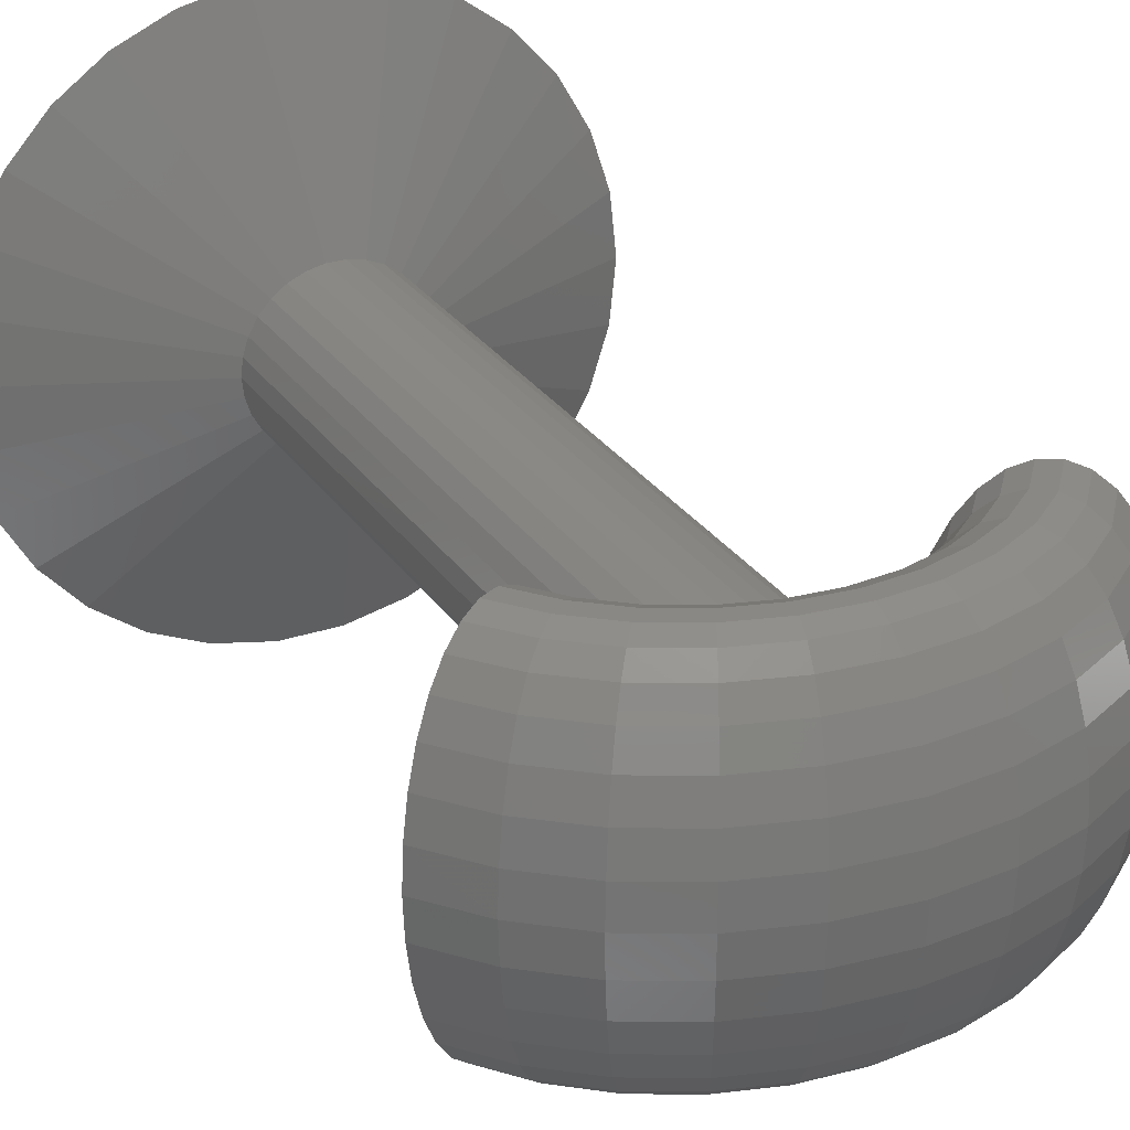
<metadata>
{"format":"stl","ext":"stl","renderer":"f3d","projection":"perspective","resolution":1024,"background":"white","views":[{"elev":27.7,"azim":-26.9,"up":"+Y"}]}
</metadata>
<code>
# stl→obj: 433 verts, 862 faces
v 34.24 7.277 0
v 10 0 10
v 35 0 0
v -3.09 -9.511 10
v -3.659 -34.81 0
v -1.045 -9.945 10
v -17.5 30.31 0
v -23.42 26.01 0
v -5 8.66 10
v 3.659 34.81 0
v 3.09 9.511 10
v 10.82 33.29 0
v -10 0 10
v -35 0 0
v -34.24 -7.277 0
v 31.97 14.24 0
v 9.135 4.067 10
v -8.09 5.878 10
v -31.97 14.24 0
v -9.135 4.067 10
v 9.781 -2.079 10
v 9.135 -4.067 10
v 34.24 -7.277 0
v -9.135 -4.067 10
v -31.97 -14.24 0
v 23.42 26.01 0
v 8.09 5.878 10
v 28.32 20.57 0
v -8.09 -5.878 10
v -28.32 -20.57 0
v -23.42 -26.01 0
v -6.691 -7.431 10
v -28.32 20.57 0
v 5 8.66 10
v 6.691 7.431 10
v -3.659 34.81 0
v -10.82 33.29 0
v -3.09 9.511 10
v 17.5 30.31 0
v -5 -8.66 10
v -17.5 -30.31 0
v 1.045 9.945 10
v -6.691 7.431 10
v -34.24 7.277 0
v 3.09 -9.511 10
v 1.045 -9.945 10
v 3.659 -34.81 0
v 28.32 -20.57 0
v 8.09 -5.878 10
v 23.42 -26.01 0
v 31.97 -14.24 0
v 5 -8.66 10
v 17.5 -30.31 0
v 10.82 -33.29 0
v -10.82 -33.29 0
v 6.691 -7.431 10
v -9.781 2.079 10
v -1.045 9.945 10
v 9.781 2.079 10
v -9.781 -2.079 10
v -8.09 -5.878 93.55
v -6.691 -7.431 94.49
v -7.02 -7.066 94.33
v 9.327 3.477 92.54
v 9.135 4.067 92.68
v 9.781 2.079 92.21
v 9.77 2.114 92.23
v 9.959 0.3944 91.95
v 10 0 91.89
v 8.174 5.732 93.48
v 8.09 5.878 93.55
v 9.083 4.158 92.71
v 9.135 -4.067 92.68
v 9.781 -2.079 92.21
v 9.77 -2.114 92.23
v 5.723 -8.135 94.9
v 5 -8.66 95.27
v 6.691 -7.431 94.49
v 8.09 -5.878 93.55
v 7.02 -7.066 94.33
v -4.461 -8.9 95.5
v -3.09 -9.511 95.97
v -3.701 -9.239 95.83
v -5 -8.66 95.27
v 4.461 8.9 95.5
v 3.09 9.511 95.97
v 3.701 9.239 95.83
v 5 8.66 95.27
v 6.691 7.431 94.49
v 7.02 7.066 94.33
v -6.551 -7.533 94.55
v -5.723 -8.135 94.9
v -8.09 5.878 93.55
v -6.691 7.431 94.49
v -7.02 7.066 94.33
v 1.045 9.945 96.29
v -1.045 9.945 96.29
v 0 9.945 96.39
v 3.09 -9.511 95.97
v 3.701 -9.239 95.83
v 2.022 -9.738 96.13
v 1.045 -9.945 96.29
v -9.781 2.079 92.21
v -9.135 4.067 92.68
v -9.77 2.114 92.23
v -9.781 -2.079 92.21
v -9.327 -3.477 92.54
v -9.77 -2.114 92.23
v -9.135 -4.067 92.68
v -3.09 9.511 95.97
v -5 8.66 95.27
v -3.701 9.239 95.83
v -1.769 -9.791 96.17
v -1.045 -9.945 96.29
v 1.769 9.791 96.17
v -10 0 91.89
v -9.959 -0.3944 91.95
v -9.083 -4.158 92.71
v -8.174 -5.732 93.48
v -9.083 4.158 92.71
v 9.083 -4.158 92.71
v 6.551 7.533 94.55
v 5.723 8.135 94.9
v -5.723 8.135 94.9
v -2.022 9.738 96.13
v 0 -9.945 96.39
v 24.81 -19.89 93.02
v 22.82 -19.89 91.98
v 20.87 -19.02 90.95
v 26.76 -19.02 94.05
v 19.05 -17.32 90
v 28.58 -17.32 95
v 17.44 -14.86 89.15
v 30.19 -14.86 95.85
v 16.11 -11.76 88.45
v 31.52 -11.76 96.55
v 32.52 -8.135 97.07
v 15.11 -8.135 87.93
v 14.5 -4.158 87.61
v 33.13 -4.158 97.39
v 14.29 0 87.5
v 33.34 0 97.5
v 33.13 4.158 97.39
v 14.5 4.158 87.61
v 15.11 8.135 87.93
v 32.52 8.135 97.07
v 31.52 11.76 96.55
v 16.11 11.76 88.45
v 19.05 17.32 90
v 28.58 17.32 95
v 17.44 14.86 89.15
v 20.87 19.02 90.95
v 26.76 19.02 94.05
v 22.82 19.89 91.98
v 24.81 19.89 93.02
v 30.19 14.86 95.85
v -20.87 -19.02 90.95
v -22.82 -19.89 91.98
v -24.81 -19.89 93.02
v -19.05 -17.32 90
v -26.76 -19.02 94.05
v -28.58 -17.32 95
v -17.44 -14.86 89.15
v -30.19 -14.86 95.85
v -16.11 -11.76 88.45
v -31.52 -11.76 96.55
v -32.52 -8.135 97.07
v -15.11 -8.135 87.93
v -14.5 -4.158 87.61
v -33.13 -4.158 97.39
v -14.29 0 87.5
v -33.34 0 97.5
v -33.13 4.158 97.39
v -14.5 4.158 87.61
v -15.11 8.135 87.93
v -32.52 8.135 97.07
v -31.52 11.76 96.55
v -16.11 11.76 88.45
v -19.05 17.32 90
v -17.44 14.86 89.15
v -28.58 17.32 95
v -20.87 19.02 90.95
v -26.76 19.02 94.05
v -22.82 19.89 91.98
v -24.81 19.89 93.02
v -30.19 14.86 95.85
v 27.9 8.135 102.8
v 28.43 4.158 103.3
v 27.05 11.76 102.1
v 25.91 14.86 101.2
v 24.52 17.32 100.1
v 22.96 19.02 98.8
v 21.29 19.89 97.43
v 17.91 19.02 94.66
v 19.58 19.89 96.03
v 16.35 17.32 93.38
v 14.97 14.86 92.25
v 13.82 11.76 91.31
v 12.97 8.135 90.62
v 12.44 4.158 90.18
v 12.26 0 90.04
v 12.44 -4.158 90.18
v 12.97 -8.135 90.62
v 13.82 -11.76 91.31
v 14.97 -14.86 92.25
v 16.35 -17.32 93.38
v 17.91 -19.02 94.66
v 19.58 -19.89 96.03
v 22.96 -19.02 98.8
v 21.29 -19.89 97.43
v 24.52 -17.32 100.1
v 25.91 -14.86 101.2
v 27.05 -11.76 102.1
v 27.9 -8.135 102.8
v 28.43 -4.158 103.3
v 28.61 0 103.4
v 22.07 8.135 107.6
v 22.49 4.158 108.1
v 21.39 11.76 106.8
v 20.49 14.86 105.6
v 19.4 17.32 104.3
v 18.16 19.02 102.7
v 16.84 19.89 101.1
v 14.17 19.02 97.73
v 15.49 19.89 99.38
v 12.93 17.32 96.18
v 11.84 14.86 94.81
v 10.93 11.76 93.68
v 10.26 8.135 92.83
v 9.84 4.158 92.31
v 9.84 -4.158 92.31
v 10.26 -8.135 92.83
v 10.93 -11.76 93.68
v 11.84 -14.86 94.81
v 12.93 -17.32 96.18
v 14.17 -19.02 97.73
v 15.49 -19.89 99.38
v 18.16 -19.02 102.7
v 16.84 -19.89 101.1
v 19.4 -17.32 104.3
v 20.49 -14.86 105.6
v 21.39 -11.76 106.8
v 22.07 -8.135 107.6
v 22.49 -4.158 108.1
v 22.63 0 108.3
v 15.27 8.135 111.2
v 15.56 4.158 111.8
v 14.8 11.76 110.2
v 14.18 14.86 109
v 13.42 17.32 107.4
v 12.57 19.02 105.7
v 11.65 19.89 103.8
v 9.803 19.02 100
v 10.72 19.89 101.9
v 8.948 17.32 98.27
v 8.191 14.86 96.73
v 7.566 11.76 95.45
v 7.098 8.135 94.49
v 7.098 -8.135 94.49
v 7.566 -11.76 95.45
v 8.191 -14.86 96.73
v 8.948 -17.32 98.27
v 9.803 -19.02 100
v 10.72 -19.89 101.9
v 12.57 -19.02 105.7
v 11.65 -19.89 103.8
v 13.42 -17.32 107.4
v 14.18 -14.86 109
v 14.8 -11.76 110.2
v 15.27 -8.135 111.2
v 15.56 -4.158 111.8
v 15.66 0 112
v 7.807 8.135 113.4
v 7.955 4.158 114
v 7.568 11.76 112.4
v 7.248 14.86 111
v 6.861 17.32 109.3
v 6.424 19.02 107.5
v 5.957 19.89 105.5
v 5.011 19.02 101.4
v 5.479 19.89 103.4
v 4.574 17.32 99.56
v 4.187 14.86 97.91
v 3.867 11.76 96.54
v 3.867 -11.76 96.54
v 4.187 -14.86 97.91
v 4.574 -17.32 99.56
v 5.011 -19.02 101.4
v 5.479 -19.89 103.4
v 6.424 -19.02 107.5
v 5.957 -19.89 105.5
v 6.861 -17.32 109.3
v 7.248 -14.86 111
v 7.568 -11.76 112.4
v 7.807 -8.135 113.4
v 7.955 -4.158 114
v 8.005 0 114.2
v 9.537e-07 8.135 114.1
v 0 4.158 114.8
v 9.537e-07 11.76 113.1
v 0 14.86 111.7
v 0 17.32 110
v 0 19.02 108.1
v 0 19.89 106
v 0 19.02 101.9
v 0 19.89 104
v 0 17.32 100
v 0 14.86 98.31
v 0 11.76 96.91
v 0 -11.76 96.91
v 0 -14.86 98.31
v 0 -17.32 100
v 0 -19.02 101.9
v 0 -19.89 104
v 0 -19.02 108.1
v 0 -19.89 106
v 0 -17.32 110
v 0 -14.86 111.7
v 9.537e-07 -11.76 113.1
v 9.537e-07 -8.135 114.1
v 0 -4.158 114.8
v 0 0 115
v -7.807 8.135 113.4
v -7.955 4.158 114
v -7.568 11.76 112.4
v -7.248 14.86 111
v -6.861 17.32 109.3
v -6.424 19.02 107.5
v -5.957 19.89 105.5
v -5.011 19.02 101.4
v -5.479 19.89 103.4
v -4.574 17.32 99.56
v -4.187 14.86 97.91
v -3.867 11.76 96.54
v -3.867 -11.76 96.54
v -4.187 -14.86 97.91
v -4.574 -17.32 99.56
v -5.011 -19.02 101.4
v -5.479 -19.89 103.4
v -6.424 -19.02 107.5
v -5.957 -19.89 105.5
v -6.861 -17.32 109.3
v -7.248 -14.86 111
v -7.568 -11.76 112.4
v -7.807 -8.135 113.4
v -7.955 -4.158 114
v -8.005 0 114.2
v -15.27 8.135 111.2
v -15.56 4.158 111.8
v -14.8 11.76 110.2
v -14.18 14.86 109
v -13.42 17.32 107.4
v -12.57 19.02 105.7
v -11.65 19.89 103.8
v -9.803 19.02 100
v -10.72 19.89 101.9
v -8.948 17.32 98.27
v -8.191 14.86 96.73
v -7.566 11.76 95.45
v -7.098 8.135 94.49
v -7.098 -8.135 94.49
v -7.566 -11.76 95.45
v -8.191 -14.86 96.73
v -8.948 -17.32 98.27
v -9.803 -19.02 100
v -10.72 -19.89 101.9
v -12.57 -19.02 105.7
v -11.65 -19.89 103.8
v -13.42 -17.32 107.4
v -14.18 -14.86 109
v -14.8 -11.76 110.2
v -15.27 -8.135 111.2
v -15.56 -4.158 111.8
v -15.66 0 112
v -22.07 8.135 107.6
v -22.49 4.158 108.1
v -21.39 11.76 106.8
v -20.49 14.86 105.6
v -19.4 17.32 104.3
v -18.16 19.02 102.7
v -16.84 19.89 101.1
v -14.17 19.02 97.73
v -15.49 19.89 99.38
v -12.93 17.32 96.18
v -11.84 14.86 94.81
v -10.93 11.76 93.68
v -10.26 8.135 92.83
v -9.84 4.158 92.31
v -9.84 -4.158 92.31
v -10.26 -8.135 92.83
v -10.93 -11.76 93.68
v -11.84 -14.86 94.81
v -12.93 -17.32 96.18
v -14.17 -19.02 97.73
v -15.49 -19.89 99.38
v -18.16 -19.02 102.7
v -16.84 -19.89 101.1
v -19.4 -17.32 104.3
v -20.49 -14.86 105.6
v -21.39 -11.76 106.8
v -22.07 -8.135 107.6
v -22.49 -4.158 108.1
v -22.63 0 108.3
v -27.9 8.135 102.8
v -28.43 4.158 103.3
v -27.05 11.76 102.1
v -25.91 14.86 101.2
v -24.52 17.32 100.1
v -22.96 19.02 98.8
v -21.29 19.89 97.43
v -17.91 19.02 94.66
v -19.58 19.89 96.03
v -16.35 17.32 93.38
v -14.97 14.86 92.25
v -13.82 11.76 91.31
v -12.97 8.135 90.62
v -12.44 4.158 90.18
v -12.26 0 90.04
v -12.44 -4.158 90.18
v -12.97 -8.135 90.62
v -13.82 -11.76 91.31
v -14.97 -14.86 92.25
v -16.35 -17.32 93.38
v -17.91 -19.02 94.66
v -19.58 -19.89 96.03
v -22.96 -19.02 98.8
v -21.29 -19.89 97.43
v -24.52 -17.32 100.1
v -25.91 -14.86 101.2
v -27.05 -11.76 102.1
v -27.9 -8.135 102.8
v -28.43 -4.158 103.3
v -28.61 0 103.4
f 1 2 3
f 4 5 6
f 7 8 9
f 10 11 12
f 13 14 15
f 16 17 1
f 18 19 20
f 21 22 23
f 24 15 25
f 26 27 28
f 29 25 30
f 29 31 32
f 8 33 18
f 26 34 35
f 36 37 38
f 12 34 39
f 34 12 11
f 40 31 41
f 3 2 23
f 37 9 38
f 9 37 7
f 28 27 16
f 26 35 27
f 39 34 26
f 10 42 11
f 9 8 43
f 44 14 13
f 33 19 18
f 45 46 47
f 48 49 50
f 51 49 48
f 50 52 53
f 54 45 47
f 52 54 53
f 54 52 45
f 22 49 51
f 23 1 3
f 51 1 23
f 51 16 1
f 48 16 51
f 48 28 16
f 50 28 48
f 50 26 28
f 53 26 50
f 53 39 26
f 54 39 53
f 54 12 39
f 47 12 54
f 47 10 12
f 5 10 47
f 5 36 10
f 55 36 5
f 55 37 36
f 41 37 55
f 41 7 37
f 31 7 41
f 31 8 7
f 30 8 31
f 30 33 8
f 25 33 30
f 25 19 33
f 15 19 25
f 15 44 19
f 44 15 14
f 43 8 18
f 16 27 17
f 49 56 50
f 23 22 51
f 32 31 40
f 20 44 57
f 24 25 29
f 29 30 31
f 19 44 20
f 56 52 50
f 6 47 46
f 47 6 5
f 40 55 4
f 55 40 41
f 10 58 42
f 58 10 36
f 2 21 23
f 4 55 5
f 58 36 38
f 57 44 13
f 1 59 2
f 1 17 59
f 13 15 60
f 60 15 24
f 32 61 29
f 62 61 32
f 61 62 63
f 64 17 65
f 66 64 67
f 64 66 17
f 17 66 59
f 68 59 66
f 69 59 68
f 59 69 2
f 70 27 71
f 72 27 70
f 65 27 72
f 27 65 17
f 73 74 75
f 74 73 22
f 74 22 21
f 52 76 77
f 52 78 76
f 78 52 56
f 78 79 80
f 79 78 56
f 79 56 49
f 21 69 74
f 69 21 2
f 81 82 83
f 84 82 81
f 4 84 40
f 84 4 82
f 85 86 87
f 88 86 85
f 11 88 34
f 88 11 86
f 71 89 90
f 89 71 35
f 35 71 27
f 40 91 62
f 40 62 32
f 91 40 92
f 92 40 84
f 93 94 43
f 93 43 18
f 94 93 95
f 96 97 98
f 42 97 96
f 97 42 58
f 99 77 100
f 45 77 99
f 77 45 52
f 46 101 102
f 101 46 99
f 99 46 45
f 103 104 20
f 103 20 57
f 104 103 105
f 24 106 60
f 107 106 24
f 106 107 108
f 107 24 109
f 110 111 112
f 38 111 110
f 111 38 9
f 6 113 82
f 6 82 4
f 113 6 114
f 42 115 86
f 42 86 11
f 115 42 96
f 60 116 13
f 116 60 117
f 117 60 106
f 29 109 24
f 109 29 118
f 118 29 119
f 119 29 61
f 18 120 93
f 104 18 20
f 18 104 120
f 49 73 121
f 49 121 79
f 73 49 22
f 34 122 89
f 34 89 35
f 122 34 123
f 123 34 88
f 9 124 111
f 9 94 124
f 94 9 43
f 58 125 97
f 125 58 110
f 110 58 38
f 114 102 126
f 6 102 114
f 102 6 46
f 116 57 13
f 57 116 103
f 127 128 129
f 130 129 131
f 130 127 129
f 132 130 131
f 132 131 133
f 134 132 133
f 134 133 135
f 136 134 135
f 137 136 135
f 137 135 138
f 137 138 139
f 140 137 139
f 140 139 141
f 142 140 141
f 143 142 141
f 144 143 141
f 145 146 144
f 147 146 148
f 149 150 151
f 152 153 149
f 154 155 152
f 155 153 152
f 153 150 149
f 150 156 151
f 151 156 148
f 156 147 148
f 148 146 145
f 146 143 144
f 157 158 159
f 160 157 161
f 157 159 161
f 160 161 162
f 163 160 162
f 163 162 164
f 165 163 164
f 165 164 166
f 165 166 167
f 168 165 167
f 169 168 167
f 169 167 170
f 171 169 170
f 171 170 172
f 173 171 172
f 174 171 173
f 175 174 176
f 177 178 176
f 179 180 181
f 182 179 183
f 184 182 185
f 185 182 183
f 183 179 181
f 181 180 186
f 180 178 186
f 186 178 177
f 178 175 176
f 176 174 173
f 143 146 187
f 188 143 187
f 146 147 189
f 187 146 189
f 147 156 190
f 189 147 190
f 156 150 191
f 190 156 191
f 150 153 192
f 191 150 192
f 153 155 193
f 192 153 193
f 154 152 194
f 195 154 194
f 152 149 196
f 194 152 196
f 149 151 197
f 196 149 197
f 151 148 198
f 197 151 198
f 148 145 199
f 198 148 199
f 145 144 200
f 199 145 200
f 144 141 201
f 200 144 201
f 141 139 202
f 141 202 201
f 139 138 203
f 139 203 202
f 138 135 204
f 138 204 203
f 135 133 205
f 135 205 204
f 133 131 206
f 133 206 205
f 131 129 207
f 131 207 206
f 129 128 208
f 129 208 207
f 127 130 209
f 127 209 210
f 130 132 211
f 130 211 209
f 132 134 212
f 132 212 211
f 134 136 213
f 134 213 212
f 136 137 214
f 136 214 213
f 137 140 215
f 137 215 214
f 140 142 216
f 140 216 215
f 142 143 188
f 216 142 188
f 188 187 217
f 218 188 217
f 187 189 219
f 217 187 219
f 189 190 220
f 219 189 220
f 190 191 221
f 220 190 221
f 191 192 222
f 221 191 222
f 192 193 223
f 222 192 223
f 195 194 224
f 225 195 224
f 194 196 226
f 224 194 226
f 196 197 227
f 226 196 227
f 197 198 228
f 227 197 228
f 198 199 229
f 228 198 229
f 199 200 230
f 229 199 230
f 68 201 69
f 201 68 200
f 66 200 68
f 67 200 66
f 200 67 230
f 201 202 231
f 74 201 231
f 201 74 69
f 74 231 75
f 202 203 232
f 202 232 231
f 203 204 233
f 203 233 232
f 204 205 234
f 204 234 233
f 205 206 235
f 205 235 234
f 206 207 236
f 206 236 235
f 207 208 237
f 207 237 236
f 210 209 238
f 210 238 239
f 209 211 240
f 209 240 238
f 211 212 241
f 211 241 240
f 212 213 242
f 212 242 241
f 213 214 243
f 213 243 242
f 214 215 244
f 214 244 243
f 215 216 245
f 215 245 244
f 216 188 218
f 245 216 218
f 218 217 246
f 247 218 246
f 217 219 248
f 246 217 248
f 219 220 249
f 248 219 249
f 220 221 250
f 249 220 250
f 221 222 251
f 250 221 251
f 222 223 252
f 251 222 252
f 225 224 253
f 254 225 253
f 224 226 255
f 253 224 255
f 226 227 256
f 255 226 256
f 227 228 257
f 256 227 257
f 228 229 258
f 257 228 258
f 70 230 72
f 230 70 229
f 71 229 70
f 71 258 229
f 258 71 90
f 230 67 64
f 65 230 64
f 230 65 72
f 231 73 75
f 73 231 121
f 231 232 259
f 231 79 121
f 259 79 231
f 79 259 80
f 232 233 260
f 232 260 259
f 233 234 261
f 233 261 260
f 234 235 262
f 234 262 261
f 235 236 263
f 235 263 262
f 236 237 264
f 236 264 263
f 239 238 265
f 239 265 266
f 238 240 267
f 238 267 265
f 240 241 268
f 240 268 267
f 241 242 269
f 241 269 268
f 242 243 270
f 242 270 269
f 243 244 271
f 243 271 270
f 244 245 272
f 244 272 271
f 245 218 247
f 272 245 247
f 247 246 273
f 274 247 273
f 246 248 275
f 273 246 275
f 248 249 276
f 275 248 276
f 249 250 277
f 276 249 277
f 250 251 278
f 277 250 278
f 251 252 279
f 278 251 279
f 254 253 280
f 281 254 280
f 253 255 282
f 280 253 282
f 255 256 283
f 282 255 283
f 256 257 284
f 283 256 284
f 88 258 123
f 258 88 257
f 257 88 85
f 85 284 257
f 284 85 87
f 89 258 90
f 258 89 122
f 258 122 123
f 259 78 80
f 78 259 76
f 259 260 285
f 259 77 76
f 285 77 259
f 77 285 100
f 260 261 286
f 260 286 285
f 261 262 287
f 261 287 286
f 262 263 288
f 262 288 287
f 263 264 289
f 263 289 288
f 266 265 290
f 266 290 291
f 265 267 292
f 265 292 290
f 267 268 293
f 267 293 292
f 268 269 294
f 268 294 293
f 269 270 295
f 269 295 294
f 270 271 296
f 270 296 295
f 271 272 297
f 271 297 296
f 272 247 274
f 297 272 274
f 274 273 298
f 274 298 299
f 273 275 300
f 273 300 298
f 275 276 301
f 300 275 301
f 276 277 302
f 276 302 301
f 277 278 303
f 277 303 302
f 278 279 304
f 278 304 303
f 281 280 305
f 306 281 305
f 280 282 307
f 305 280 307
f 282 283 308
f 307 282 308
f 283 284 309
f 308 283 309
f 86 284 87
f 284 86 115
f 309 115 96
f 309 96 98
f 115 309 284
f 285 99 100
f 285 101 99
f 101 285 310
f 310 102 101
f 102 310 126
f 285 286 311
f 310 285 311
f 286 287 312
f 311 286 312
f 287 288 313
f 312 287 313
f 288 289 314
f 313 288 314
f 291 290 315
f 291 315 316
f 290 292 317
f 290 317 315
f 292 293 318
f 292 318 317
f 293 294 319
f 293 319 318
f 294 295 320
f 294 320 319
f 295 296 321
f 320 295 321
f 296 297 322
f 296 322 321
f 297 274 299
f 297 299 322
f 299 298 323
f 299 323 324
f 298 300 325
f 298 325 323
f 300 301 326
f 300 326 325
f 301 302 327
f 301 327 326
f 302 303 328
f 302 328 327
f 303 304 329
f 303 329 328
f 306 305 330
f 306 330 331
f 305 307 332
f 305 332 330
f 307 308 333
f 307 333 332
f 308 309 334
f 308 334 333
f 97 309 98
f 309 97 125
f 334 125 110
f 334 110 112
f 125 334 309
f 310 114 126
f 310 113 114
f 113 310 335
f 82 335 83
f 335 82 113
f 310 311 336
f 335 310 336
f 311 312 337
f 336 311 337
f 312 313 338
f 337 312 338
f 313 314 339
f 338 313 339
f 316 315 340
f 341 316 340
f 315 317 342
f 340 315 342
f 317 318 343
f 342 317 343
f 318 319 344
f 343 318 344
f 319 320 345
f 344 319 345
f 320 321 346
f 345 320 346
f 321 322 347
f 346 321 347
f 322 299 324
f 322 324 347
f 324 323 348
f 324 348 349
f 323 325 350
f 323 350 348
f 325 326 351
f 325 351 350
f 326 327 352
f 326 352 351
f 327 328 353
f 327 353 352
f 328 329 354
f 328 354 353
f 331 330 355
f 331 355 356
f 330 332 357
f 330 357 355
f 332 333 358
f 332 358 357
f 333 334 359
f 333 359 358
f 111 334 112
f 360 111 124
f 111 360 334
f 334 360 359
f 94 360 124
f 360 94 95
f 91 92 361
f 62 361 63
f 361 62 91
f 335 81 83
f 81 335 362
f 84 361 92
f 362 84 81
f 84 362 361
f 335 336 363
f 362 335 363
f 336 337 364
f 363 336 364
f 337 338 365
f 364 337 365
f 338 339 366
f 365 338 366
f 341 340 367
f 368 341 367
f 340 342 369
f 367 340 369
f 342 343 370
f 369 342 370
f 343 344 371
f 370 343 371
f 344 345 372
f 371 344 372
f 345 346 373
f 372 345 373
f 346 347 374
f 373 346 374
f 347 324 349
f 347 349 374
f 349 348 375
f 349 375 376
f 348 350 377
f 348 377 375
f 350 351 378
f 350 378 377
f 351 352 379
f 351 379 378
f 352 353 380
f 352 380 379
f 353 354 381
f 353 381 380
f 356 355 382
f 356 382 383
f 355 357 384
f 355 384 382
f 357 358 385
f 357 385 384
f 358 359 386
f 358 386 385
f 359 360 387
f 359 387 386
f 93 360 95
f 388 93 120
f 93 388 360
f 360 388 387
f 104 388 120
f 388 104 105
f 109 389 107
f 389 109 118
f 108 107 389
f 361 61 63
f 390 61 361
f 61 390 119
f 119 389 118
f 389 119 390
f 361 362 391
f 390 361 391
f 362 363 392
f 391 362 392
f 363 364 393
f 392 363 393
f 364 365 394
f 393 364 394
f 365 366 395
f 394 365 395
f 368 367 396
f 397 368 396
f 367 369 398
f 396 367 398
f 369 370 399
f 398 369 399
f 370 371 400
f 399 370 400
f 371 372 401
f 400 371 401
f 372 373 402
f 401 372 402
f 373 374 403
f 402 373 403
f 374 349 376
f 374 376 403
f 376 375 404
f 376 404 405
f 375 377 406
f 375 406 404
f 377 378 407
f 377 407 406
f 378 379 408
f 378 408 407
f 379 380 409
f 379 409 408
f 380 381 410
f 380 410 409
f 383 382 411
f 383 411 412
f 382 384 413
f 382 413 411
f 384 385 414
f 384 414 413
f 385 386 415
f 385 415 414
f 386 387 416
f 386 416 415
f 387 388 417
f 387 417 416
f 103 388 105
f 418 103 116
f 103 418 388
f 388 418 417
f 419 108 389
f 108 419 106
f 106 419 117
f 117 418 116
f 418 117 419
f 389 390 420
f 419 389 420
f 390 391 421
f 420 390 421
f 391 392 422
f 421 391 422
f 392 393 423
f 422 392 423
f 393 394 424
f 423 393 424
f 394 395 425
f 424 394 425
f 397 396 426
f 427 397 426
f 396 398 428
f 426 396 428
f 398 399 429
f 428 398 429
f 399 400 430
f 429 399 430
f 400 401 431
f 430 400 431
f 401 402 432
f 431 401 432
f 402 403 433
f 432 402 433
f 403 376 405
f 403 405 433
f 405 404 176
f 405 176 173
f 404 406 177
f 404 177 176
f 406 407 186
f 406 186 177
f 407 408 181
f 407 181 186
f 408 409 183
f 408 183 181
f 409 410 185
f 409 185 183
f 281 304 279
f 331 304 306
f 254 279 252
f 304 281 306
f 279 254 281
f 225 252 223
f 252 225 254
f 195 223 193
f 223 195 225
f 154 193 155
f 193 154 195
f 304 331 329
f 356 329 331
f 329 356 354
f 383 354 356
f 354 383 381
f 412 381 383
f 381 412 410
f 184 410 412
f 410 184 185
f 412 411 182
f 412 182 184
f 411 413 179
f 411 179 182
f 413 414 180
f 413 180 179
f 414 415 178
f 414 178 180
f 415 416 175
f 415 175 178
f 416 417 174
f 416 174 175
f 417 418 171
f 417 171 174
f 418 419 169
f 171 418 169
f 419 420 168
f 169 419 168
f 420 421 165
f 168 420 165
f 421 422 163
f 165 421 163
f 422 423 160
f 163 422 160
f 423 424 157
f 160 423 157
f 424 425 158
f 157 424 158
f 339 316 341
f 289 316 314
f 366 341 368
f 316 339 314
f 341 366 339
f 395 368 397
f 368 395 366
f 425 397 427
f 397 425 395
f 158 427 159
f 427 158 425
f 316 289 291
f 264 291 289
f 291 264 266
f 237 266 264
f 266 237 239
f 208 239 237
f 239 208 210
f 128 210 208
f 210 128 127
f 427 426 161
f 159 427 161
f 426 428 162
f 161 426 162
f 428 429 164
f 162 428 164
f 429 430 166
f 164 429 166
f 430 431 167
f 166 430 167
f 431 432 170
f 167 431 170
f 432 433 172
f 170 432 172
f 433 405 173
f 433 173 172

</code>
